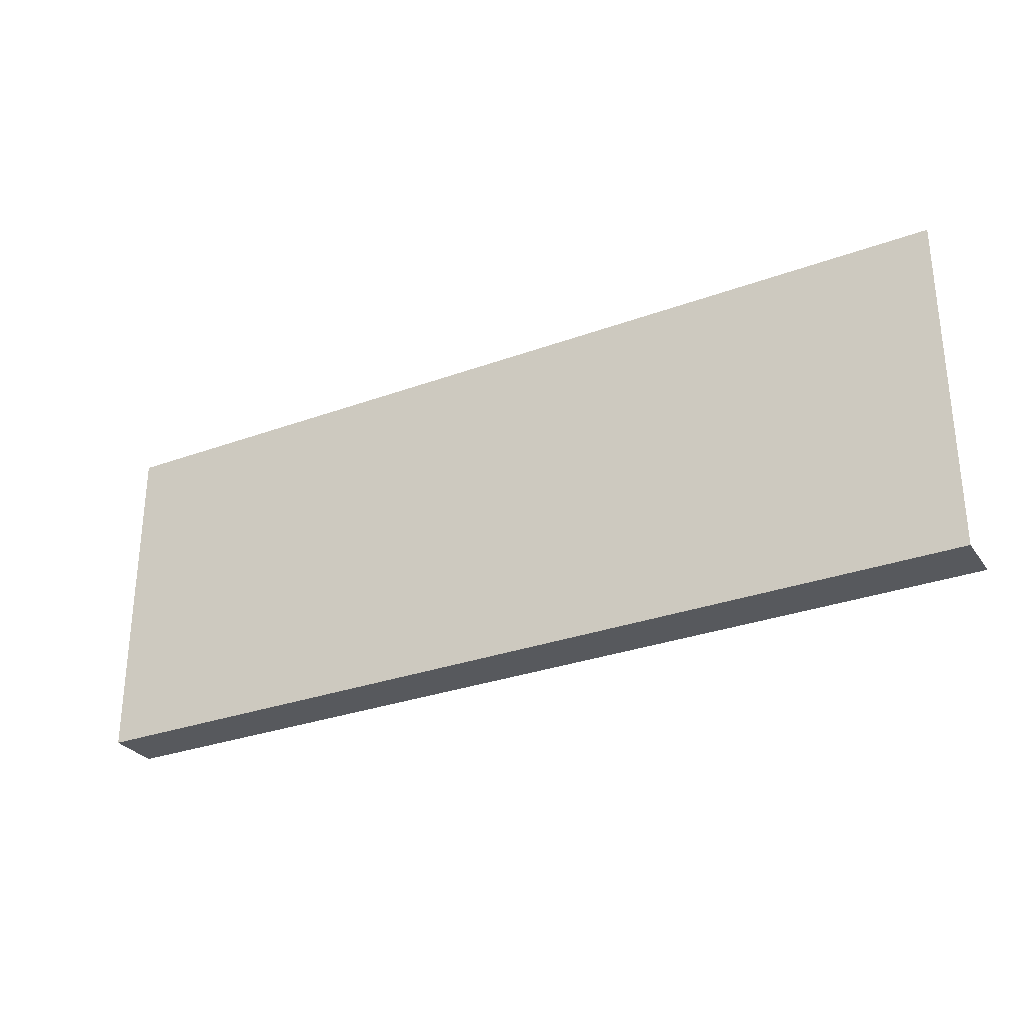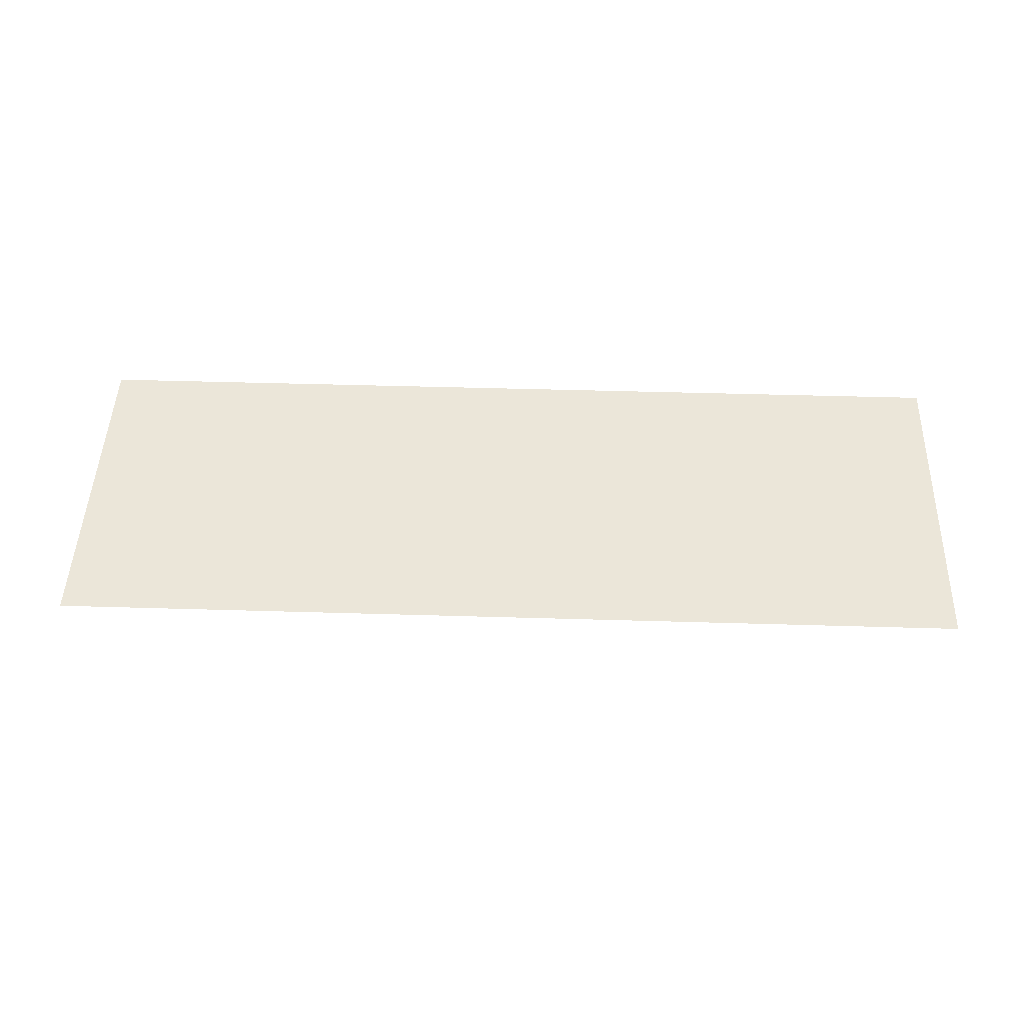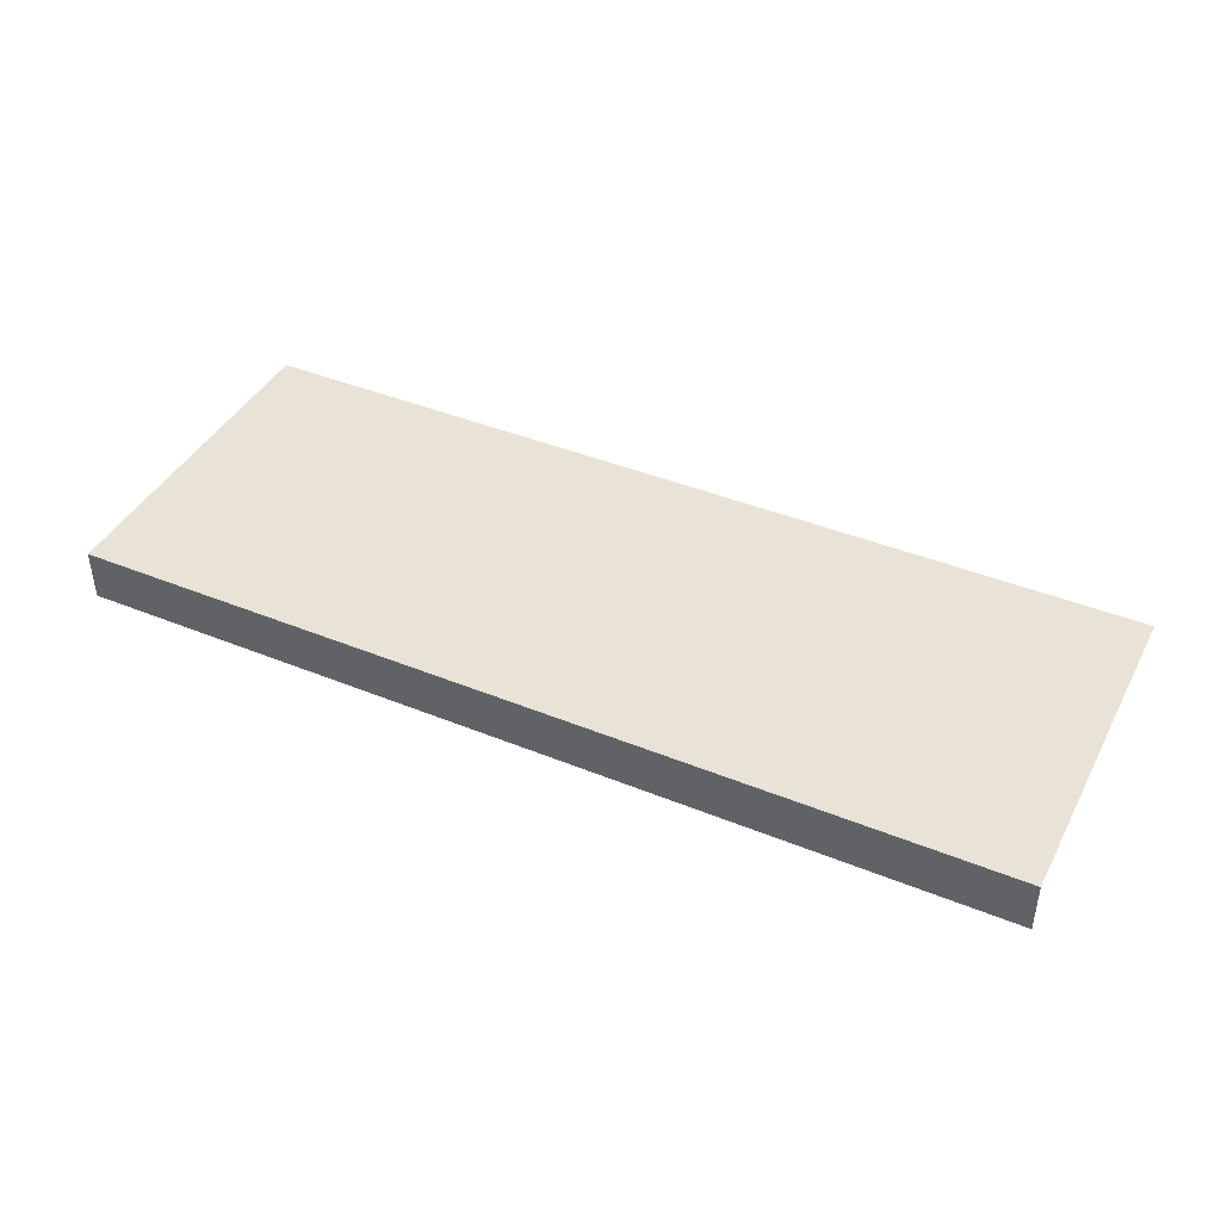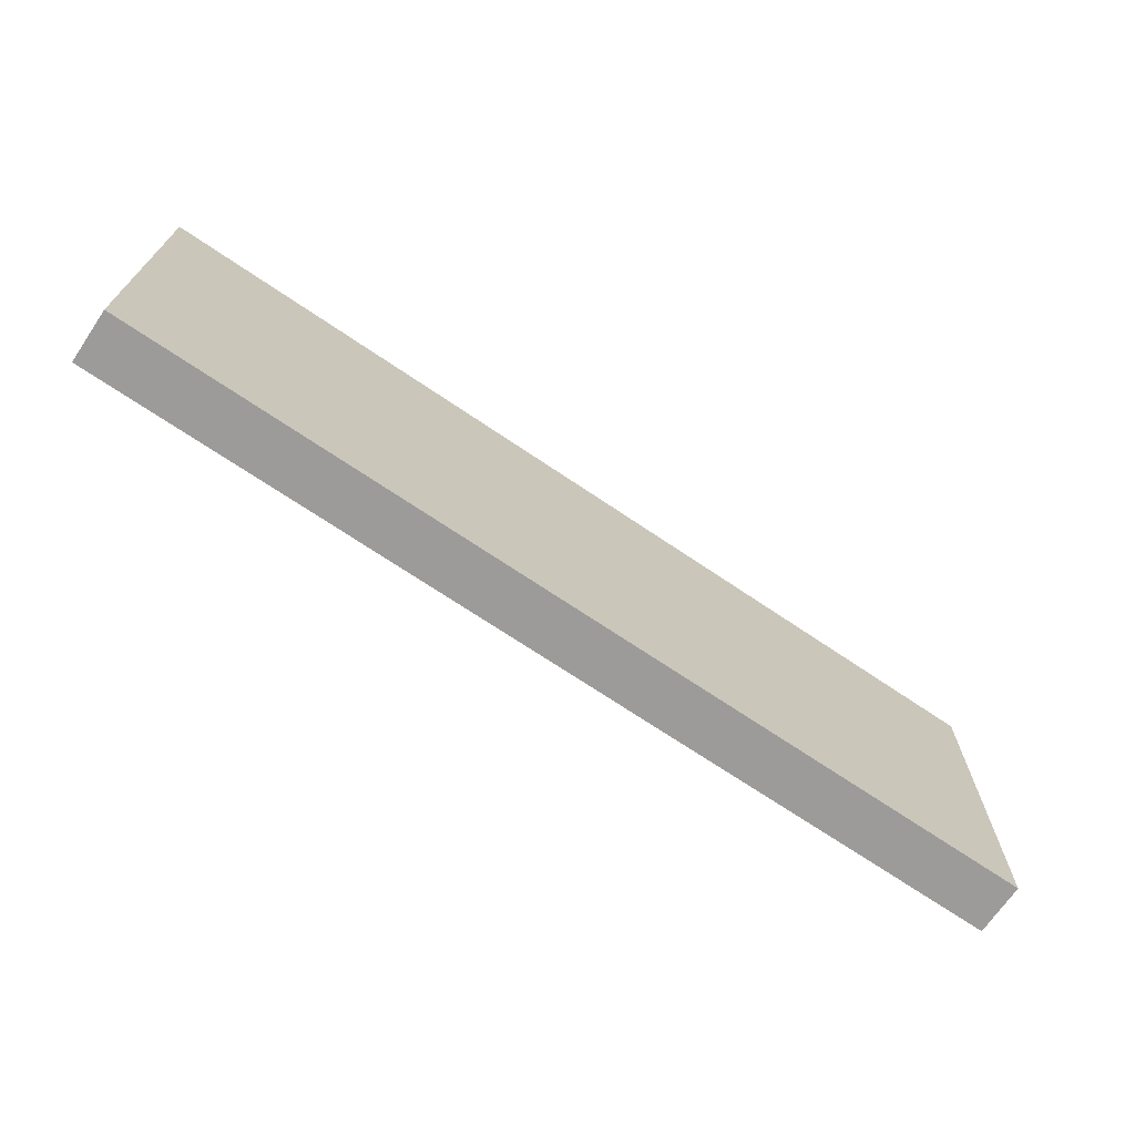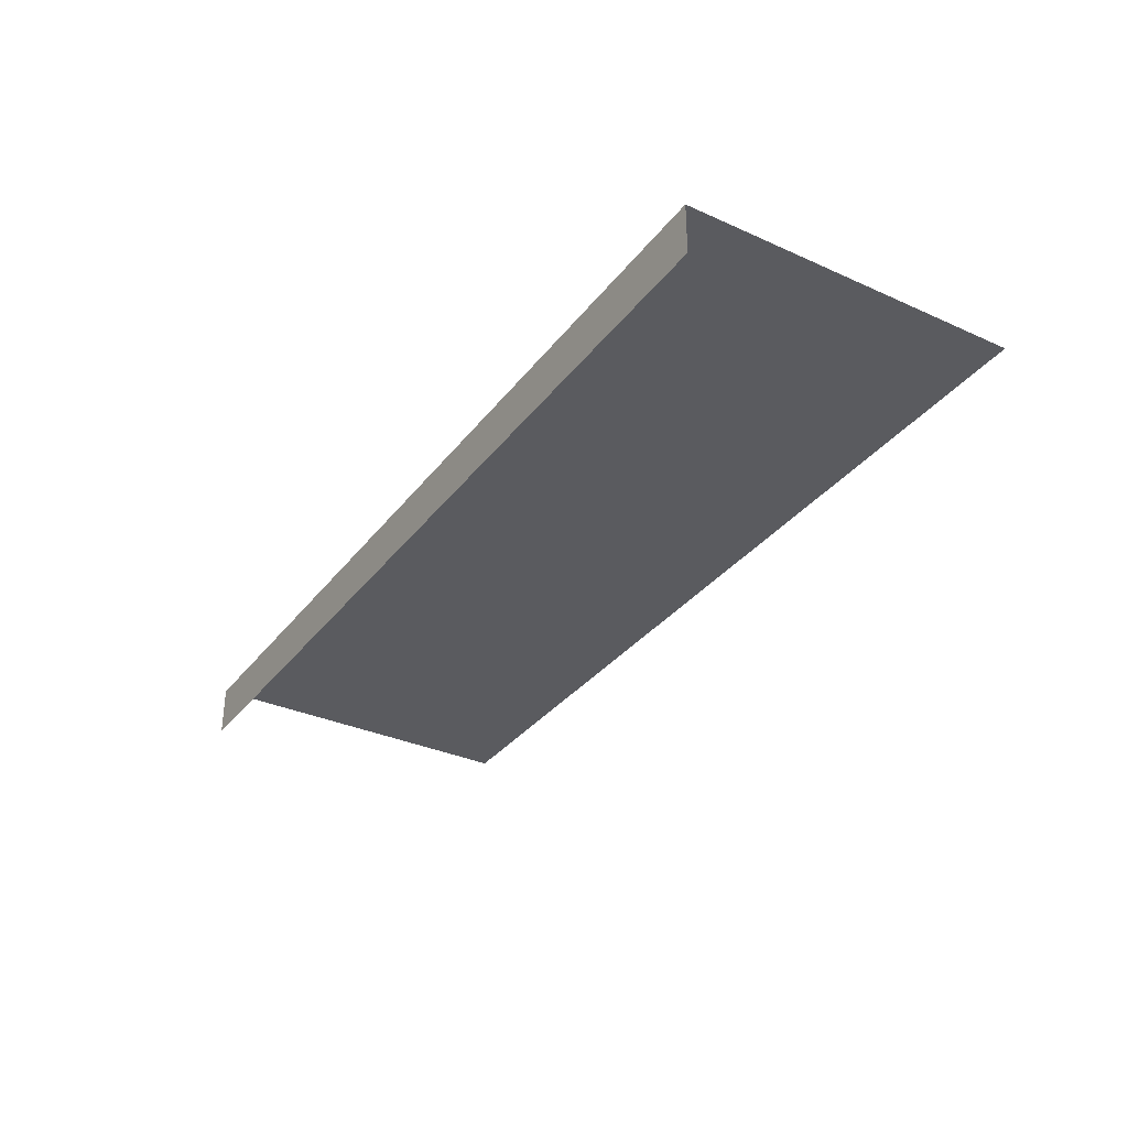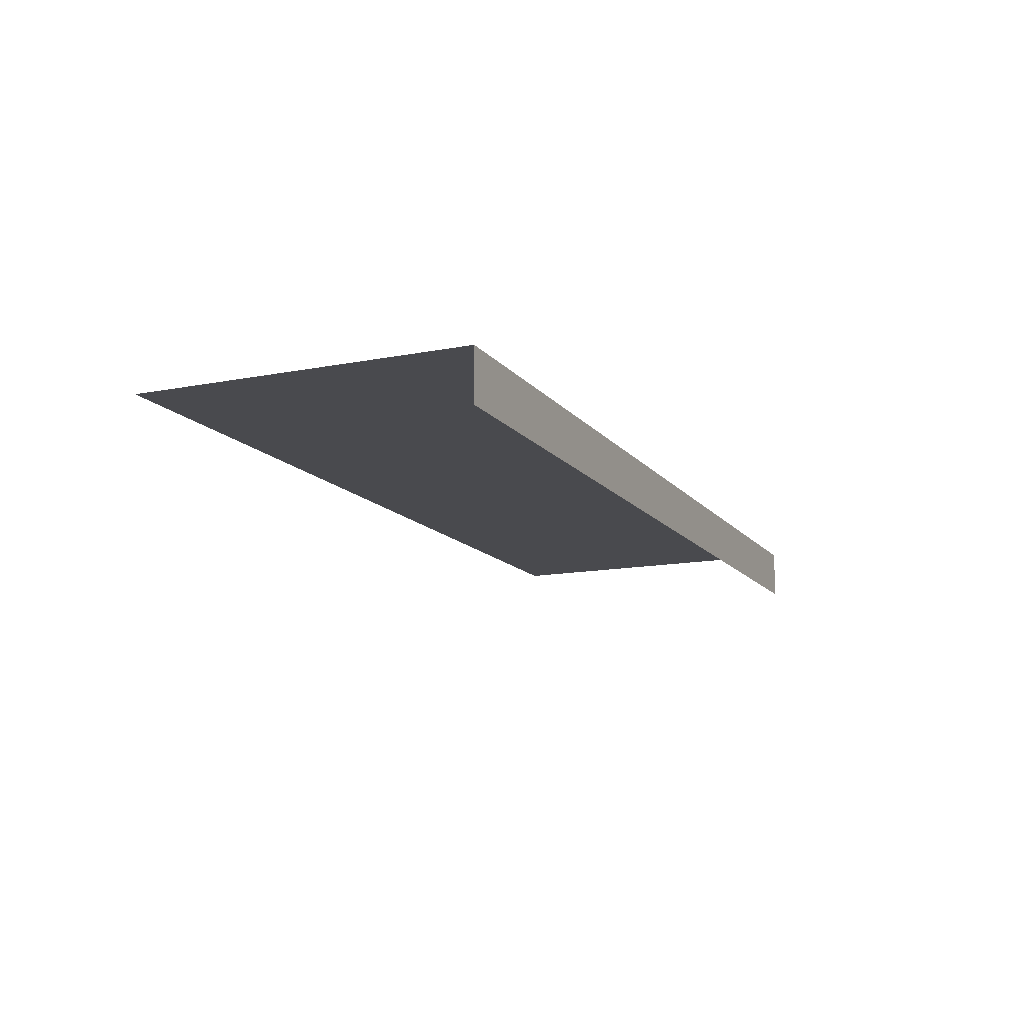
<metadata>
{"format":"obj","ext":"obj","renderer":"f3d","projection":"perspective","resolution":1024,"background":"white","views":[{"elev":-29.6,"azim":28.4,"up":"+Y"},{"elev":47.6,"azim":-178.1,"up":"+Z"},{"elev":41.9,"azim":26.1,"up":"+Z"},{"elev":-69.7,"azim":-34.2,"up":"+Y"},{"elev":-33.4,"azim":58.4,"up":"+Z"},{"elev":-13.4,"azim":-66.1,"up":"+Z"}]}
</metadata>
<code>
g ad29_wall06
v -0.02713 0.01 0.001522
v 0.02713 0.01 0.001522
v 0.02713 -0.01 0.001522
v -0.02713 -0.01 0.001522
v -0.02713 -0.01 0.001522
v 0.02713 -0.01 0.001522
v 0.02713 -0.01 -0.001522
v -0.02713 -0.01 -0.001522
g ad29_wall06_0
f 3 2 1
f 4 3 1
f 7 6 5
f 8 7 5

</code>
